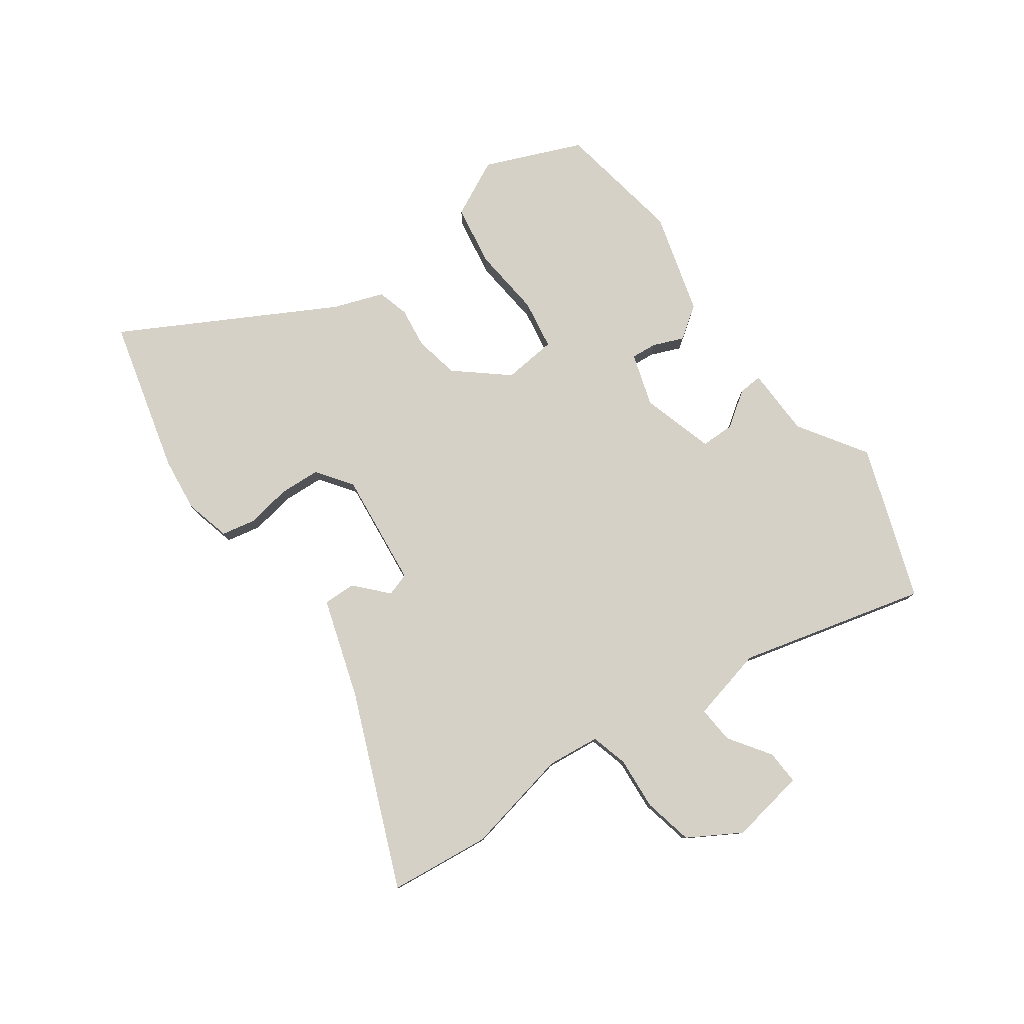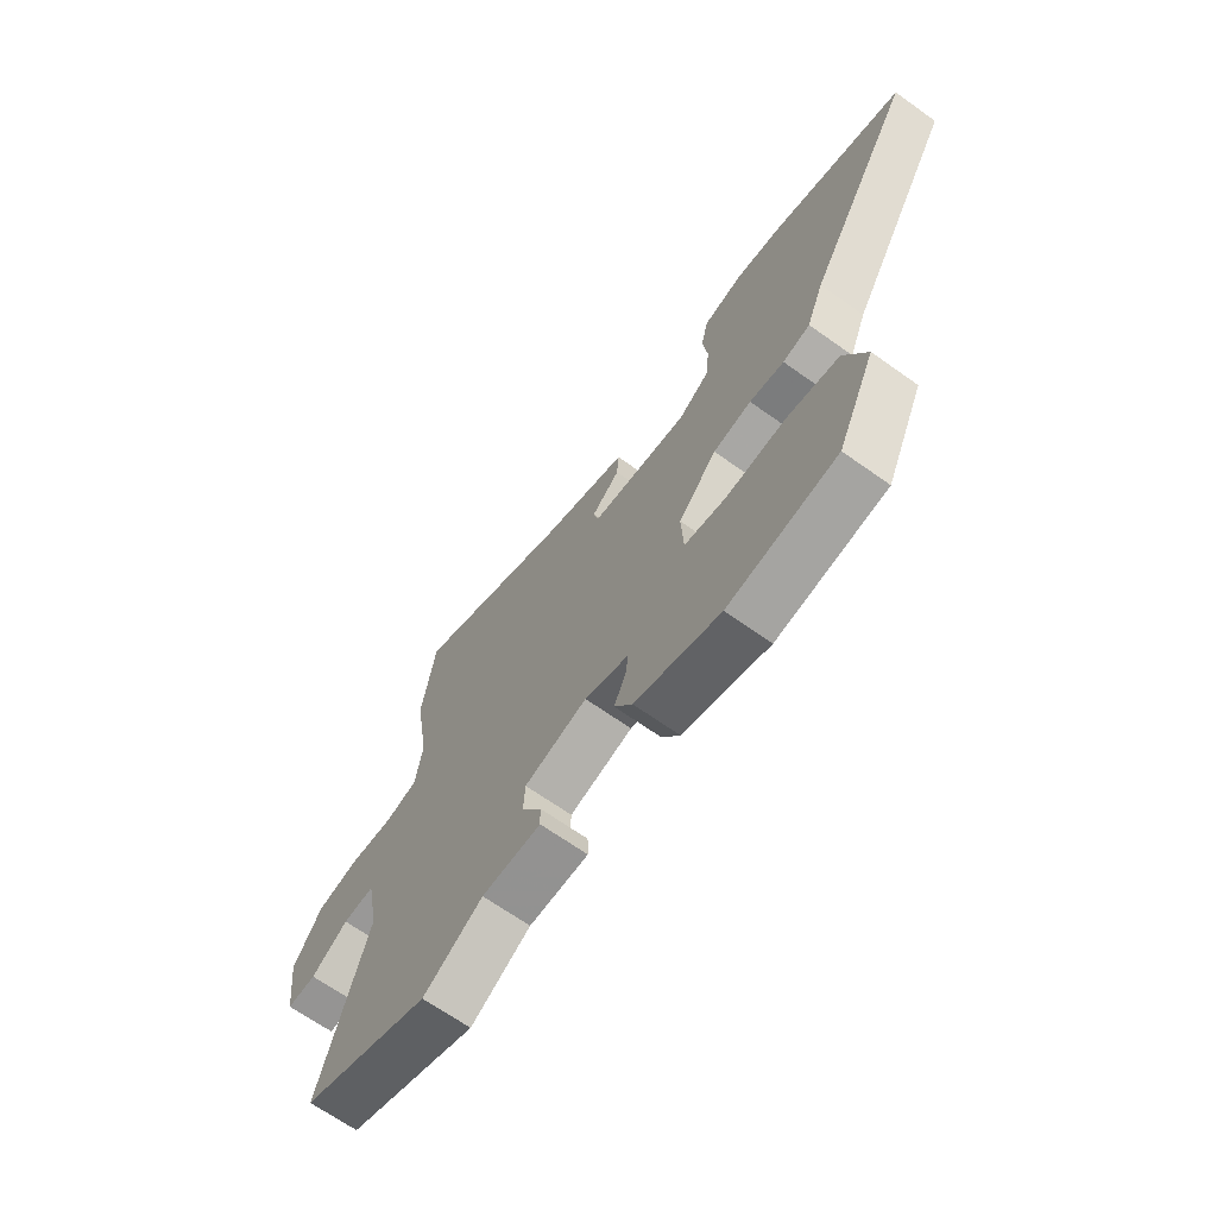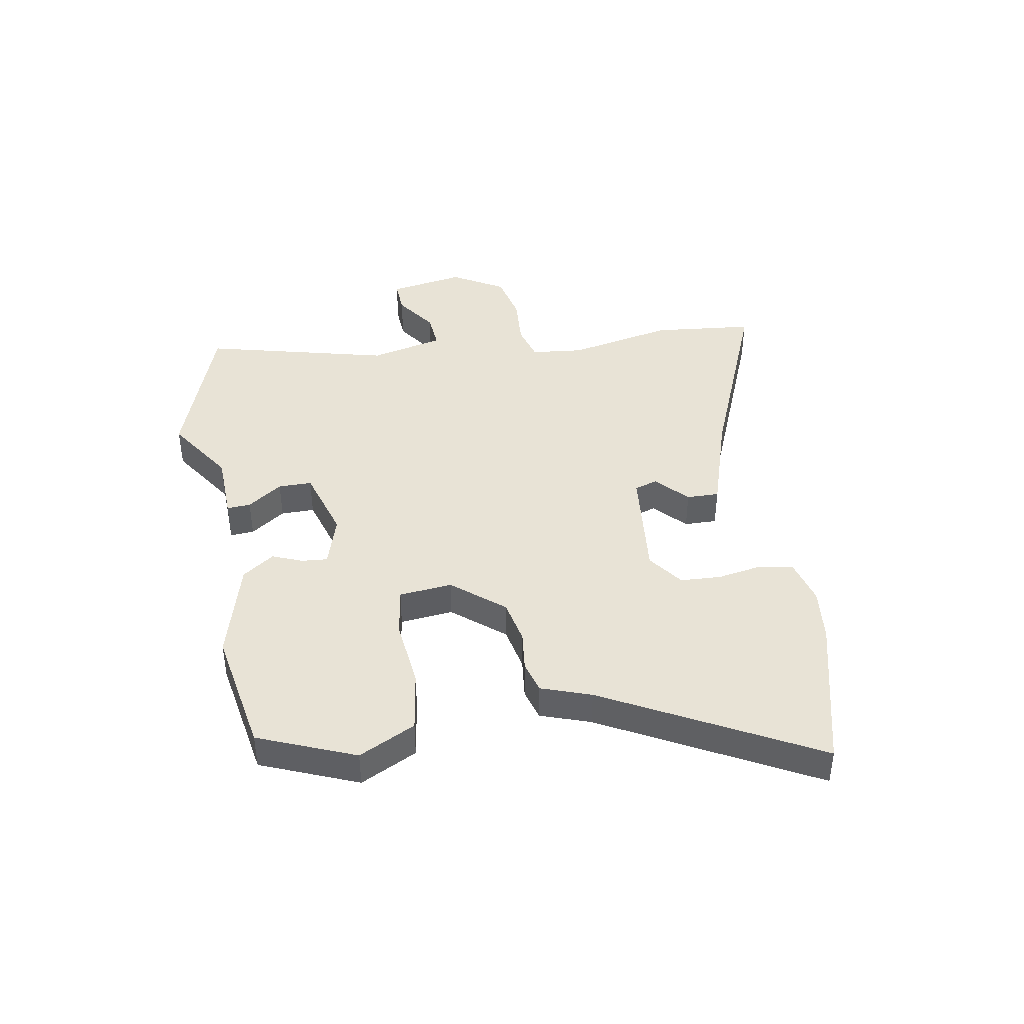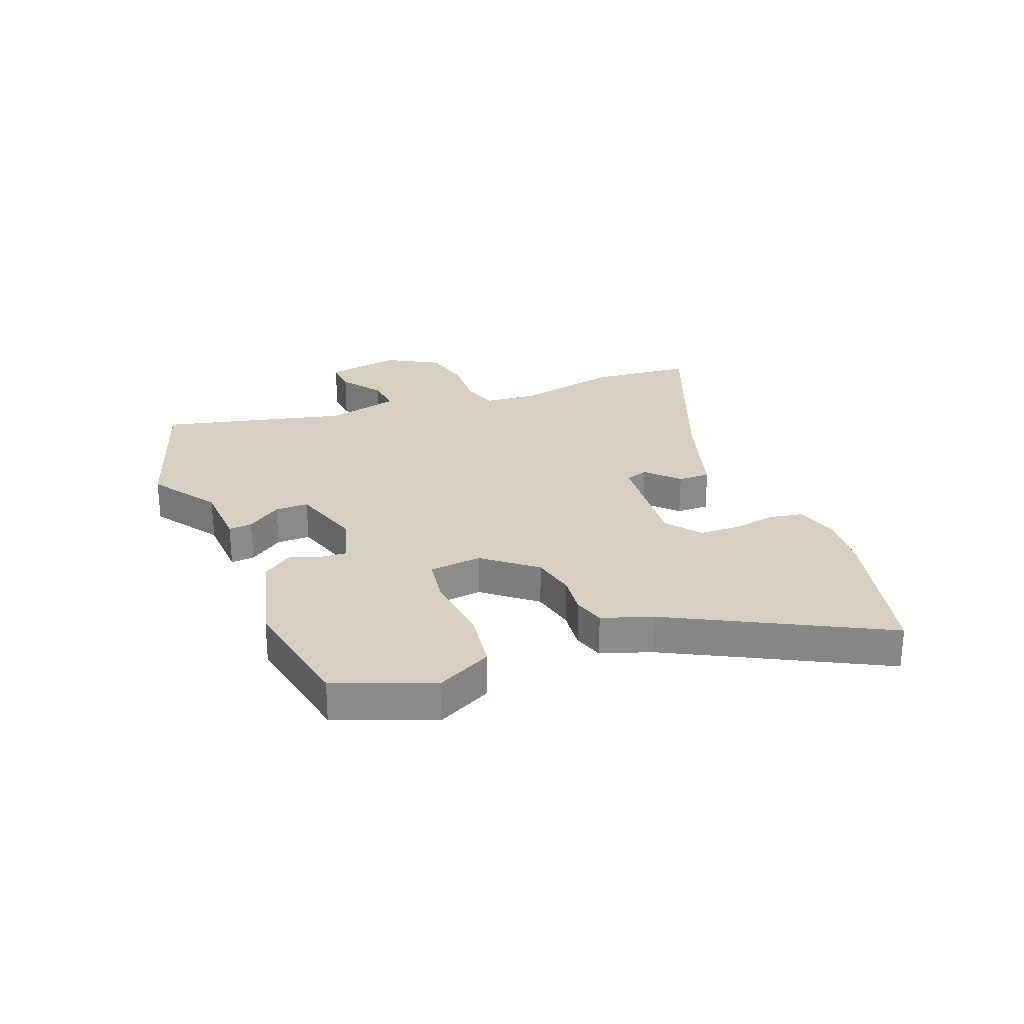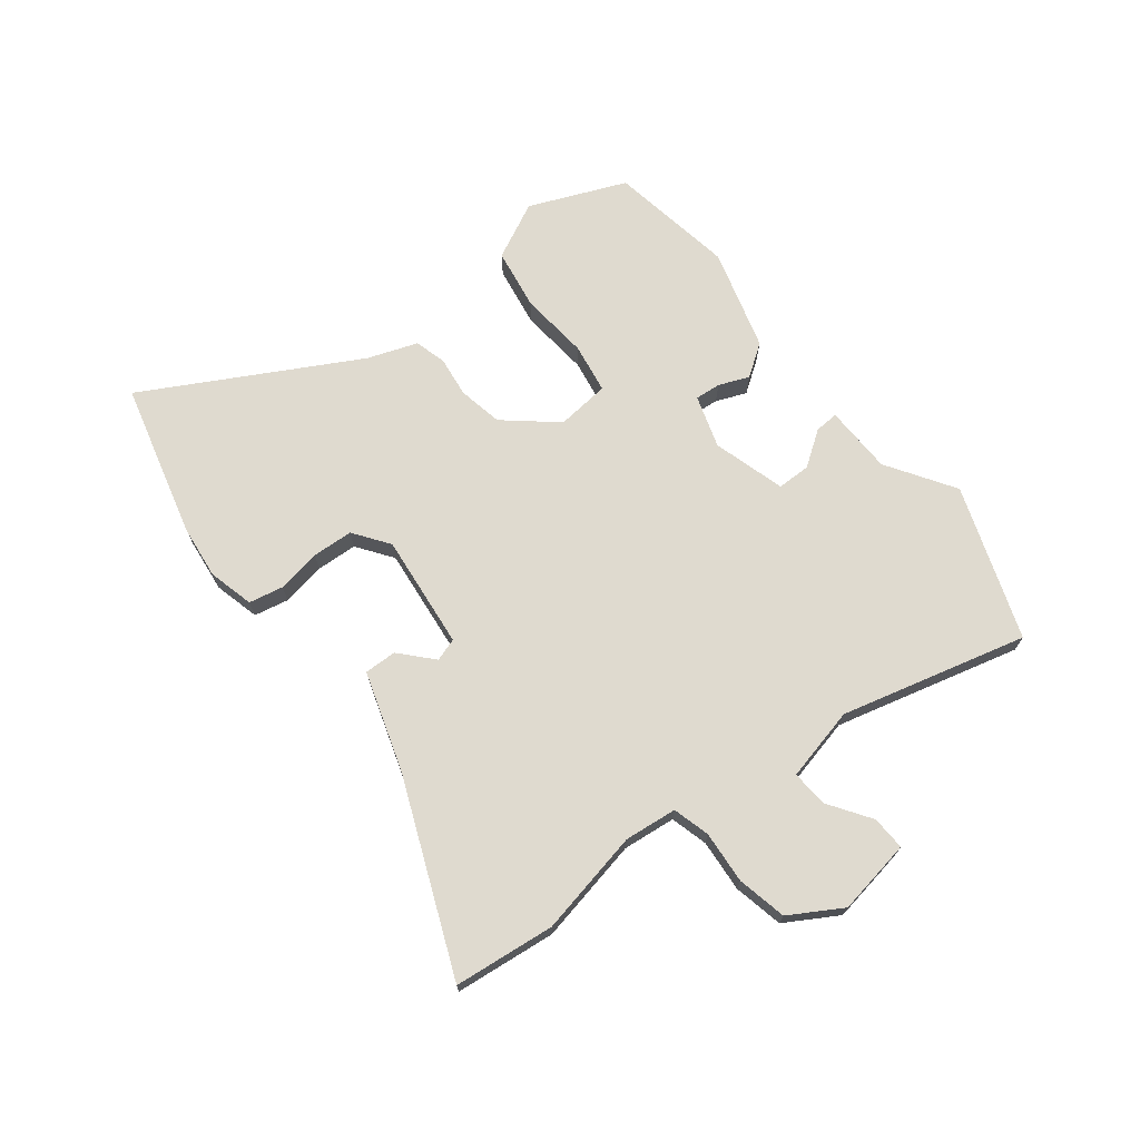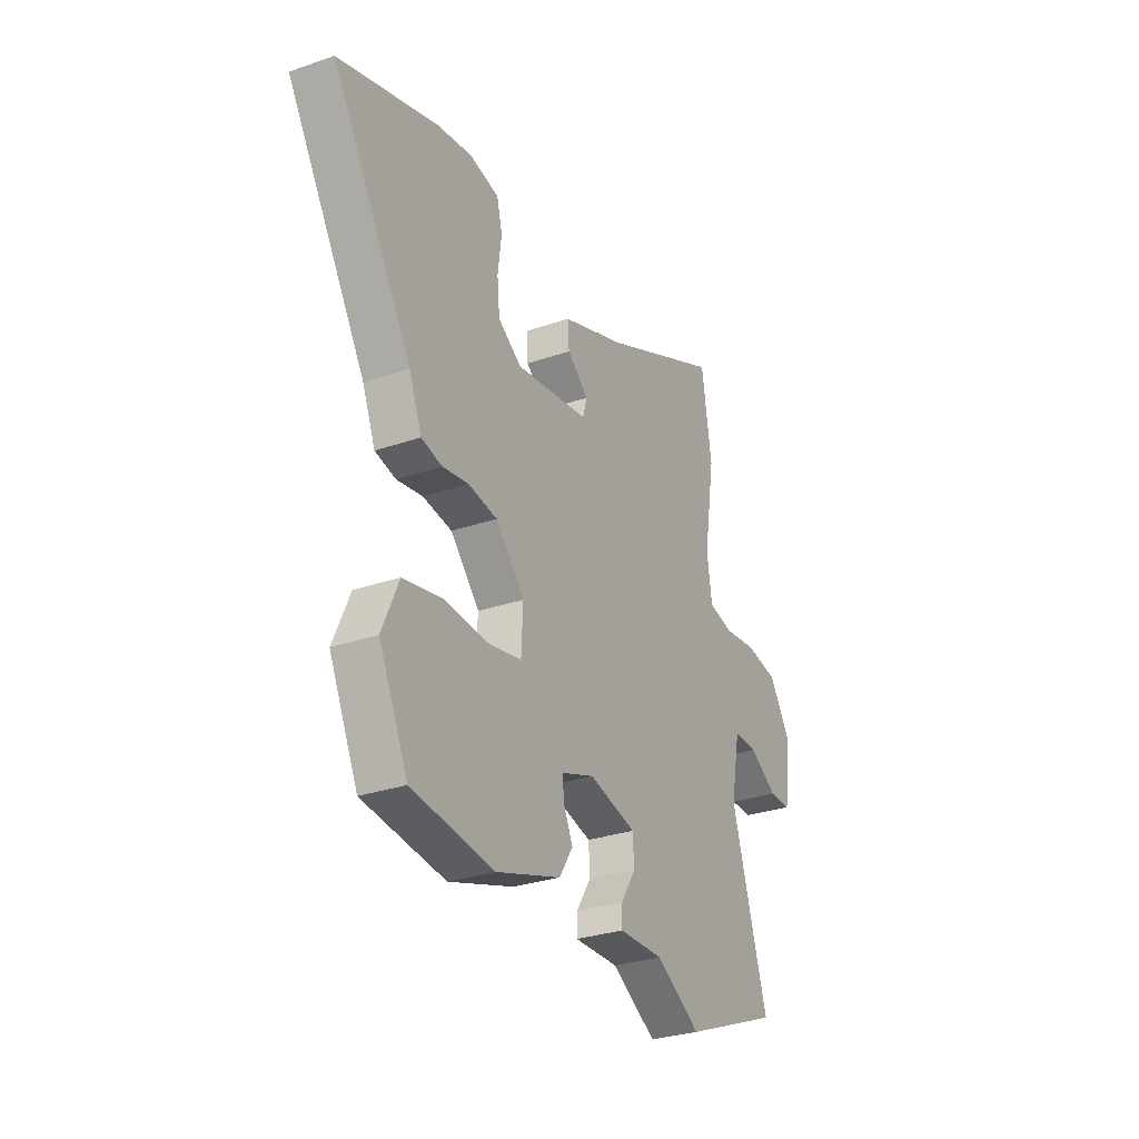
<metadata>
{"format":"obj","ext":"obj","renderer":"f3d","projection":"perspective","resolution":1024,"background":"white","views":[{"elev":79.1,"azim":51.9,"up":"+Y"},{"elev":-67.2,"azim":-125.5,"up":"+Z"},{"elev":41.9,"azim":-102.7,"up":"+Y"},{"elev":26.5,"azim":-114.7,"up":"+Y"},{"elev":70.7,"azim":49.6,"up":"+Y"},{"elev":-29.6,"azim":-63.1,"up":"+Z"}]}
</metadata>
<code>
v 0.475 0.07 0.661
v 0.502 0.07 0.484
v 0.472 0.07 0.297
v 0.486 0.07 0.205
v 0.552 0.07 0.19
v 0.644 0.07 0.201
v 0.732 0.07 0.186
v 0.79 0.07 0.097
v 0.773 0.07 -0.037
v 0.713 0.07 -0.037
v 0.637 0.07 0.01
v 0.572 0.07 0.012
v 0.547 0.07 -0.119
v 0.645 0.07 -0.442
v 0.38 0.07 -0.548
v 0.258 0.07 -0.476
v 0.137 0.07 -0.478
v 0.138 0.07 -0.436
v 0.178 0.07 -0.373
v 0.175 0.07 -0.314
v 0.046 0.07 -0.282
v -0.045 0.07 -0.315
v -0.039 0.07 -0.36
v -0.015 0.07 -0.412
v -0.052 0.07 -0.47
v -0.228 0.07 -0.528
v -0.451 0.07 -0.5
v -0.529 0.07 -0.334
v -0.484 0.07 -0.232
v -0.377 0.07 -0.21
v -0.254 0.07 -0.217
v -0.167 0.07 -0.199
v -0.162 0.07 -0.105
v -0.241 0.07 -0.019
v -0.32 0.07 -0.007
v -0.391 0.07 -0.019
v -0.447 0.07 -0.006
v -0.482 0.07 0.08
v -0.699 0.07 0.439
v -0.431 0.07 0.521
v -0.336 0.07 0.536
v -0.255 0.07 0.519
v -0.24 0.07 0.459
v -0.25 0.07 0.381
v -0.243 0.07 0.309
v -0.179 0.07 0.267
v 0.022 0.07 0.297
v 0.033 0.07 0.338
v -0.025 0.07 0.387
v -0.029 0.07 0.444
v 0.143 0.07 0.507
v 0.475 0 0.661
v 0.502 0 0.484
v 0.472 0 0.297
v 0.486 0 0.205
v 0.552 0 0.19
v 0.644 0 0.201
v 0.732 0 0.186
v 0.79 0 0.097
v 0.773 0 -0.037
v 0.713 0 -0.037
v 0.637 0 0.01
v 0.572 0 0.012
v 0.547 0 -0.119
v 0.645 0 -0.442
v 0.38 0 -0.548
v 0.258 0 -0.476
v 0.137 0 -0.478
v 0.138 0 -0.436
v 0.178 0 -0.373
v 0.175 0 -0.314
v 0.046 0 -0.282
v -0.045 0 -0.315
v -0.039 0 -0.36
v -0.015 0 -0.412
v -0.052 0 -0.47
v -0.228 0 -0.528
v -0.451 0 -0.5
v -0.529 0 -0.334
v -0.484 0 -0.232
v -0.377 0 -0.21
v -0.254 0 -0.217
v -0.167 0 -0.199
v -0.162 0 -0.105
v -0.241 0 -0.019
v -0.32 0 -0.007
v -0.391 0 -0.019
v -0.447 0 -0.006
v -0.482 0 0.08
v -0.699 0 0.439
v -0.431 0 0.521
v -0.336 0 0.536
v -0.255 0 0.519
v -0.24 0 0.459
v -0.25 0 0.381
v -0.243 0 0.309
v -0.179 0 0.267
v 0.022 0 0.297
v 0.033 0 0.338
v -0.025 0 0.387
v -0.029 0 0.444
v 0.143 0 0.507
f 48 49 50 51
f 47 48 51 1
f 41 42 43 44
f 41 44 45
f 38 39 40 41
f 38 41 45
f 35 36 37 38
f 34 35 38 45
f 33 34 45 46
f 28 29 30 31
f 28 31 32
f 27 28 32
f 26 27 32
f 23 24 25 26
f 22 23 26 32
f 21 22 32 33
f 16 17 18 19
f 16 19 20
f 13 14 15 16
f 12 13 16 20
f 8 9 10 11
f 8 11 12
f 5 6 7 8
f 4 5 8 12
f 47 1 2 3
f 47 3 4
f 21 33 46 47
f 20 21 47
f 4 12 20 47
f 102 101 100 99
f 52 102 99 98
f 95 94 93 92
f 96 95 92
f 92 91 90 89
f 96 92 89
f 89 88 87 86
f 96 89 86 85
f 97 96 85 84
f 82 81 80 79
f 83 82 79
f 83 79 78
f 83 78 77
f 77 76 75 74
f 83 77 74 73
f 84 83 73 72
f 70 69 68 67
f 71 70 67
f 67 66 65 64
f 71 67 64 63
f 62 61 60 59
f 63 62 59
f 59 58 57 56
f 63 59 56 55
f 54 53 52 98
f 55 54 98
f 98 97 84 72
f 98 72 71
f 98 71 63 55
f 1 52 53 2
f 2 53 54 3
f 3 54 55 4
f 4 55 56 5
f 5 56 57 6
f 6 57 58 7
f 7 58 59 8
f 8 59 60 9
f 9 60 61 10
f 10 61 62 11
f 11 62 63 12
f 12 63 64 13
f 13 64 65 14
f 14 65 66 15
f 15 66 67 16
f 16 67 68 17
f 17 68 69 18
f 18 69 70 19
f 19 70 71 20
f 20 71 72 21
f 21 72 73 22
f 22 73 74 23
f 23 74 75 24
f 24 75 76 25
f 25 76 77 26
f 26 77 78 27
f 27 78 79 28
f 28 79 80 29
f 29 80 81 30
f 30 81 82 31
f 31 82 83 32
f 32 83 84 33
f 33 84 85 34
f 34 85 86 35
f 35 86 87 36
f 36 87 88 37
f 37 88 89 38
f 38 89 90 39
f 39 90 91 40
f 40 91 92 41
f 41 92 93 42
f 42 93 94 43
f 43 94 95 44
f 44 95 96 45
f 45 96 97 46
f 46 97 98 47
f 47 98 99 48
f 48 99 100 49
f 49 100 101 50
f 50 101 102 51
f 51 102 52 1

</code>
